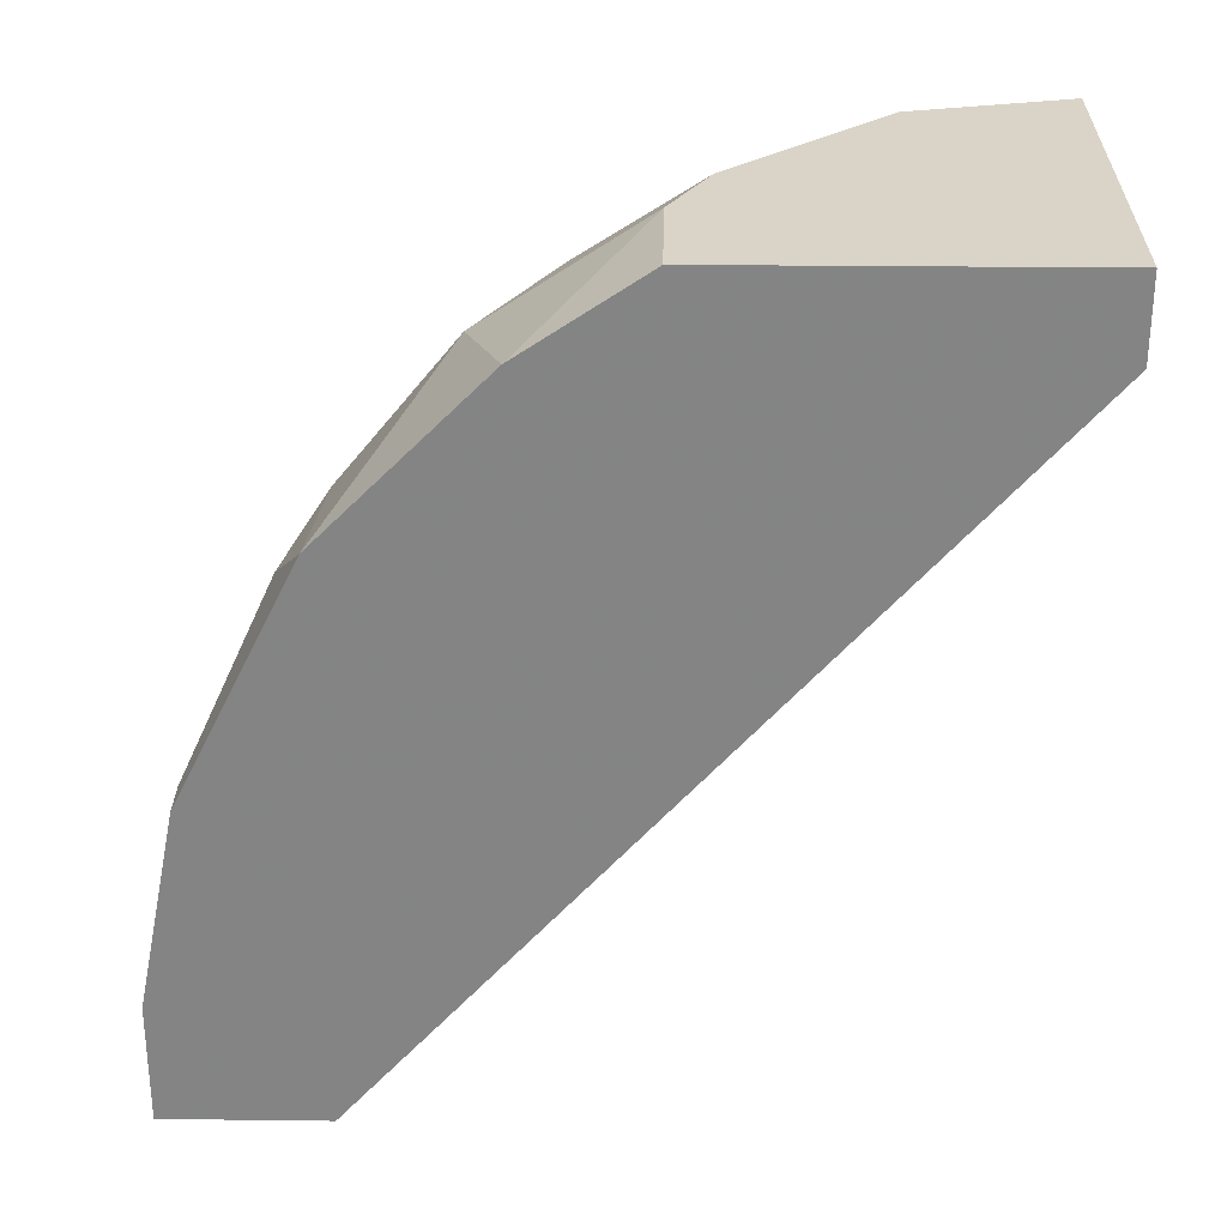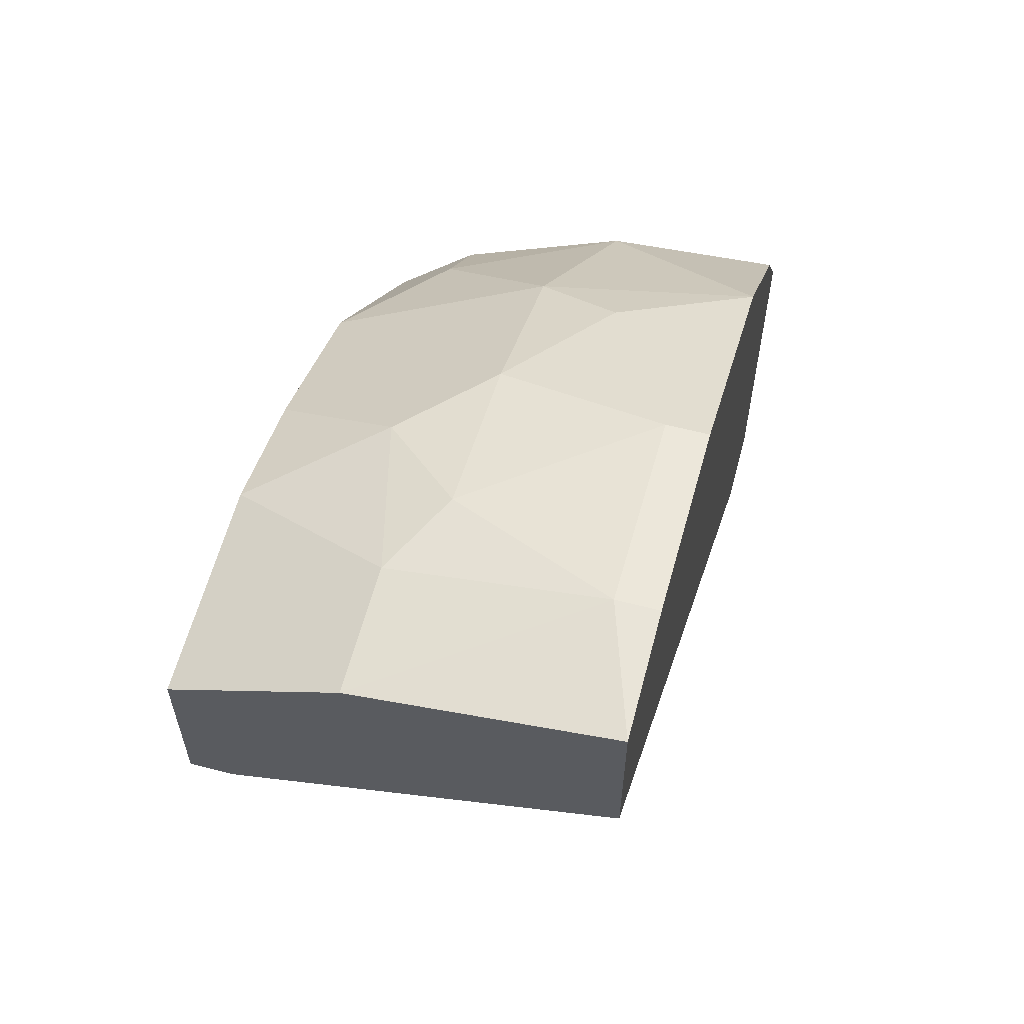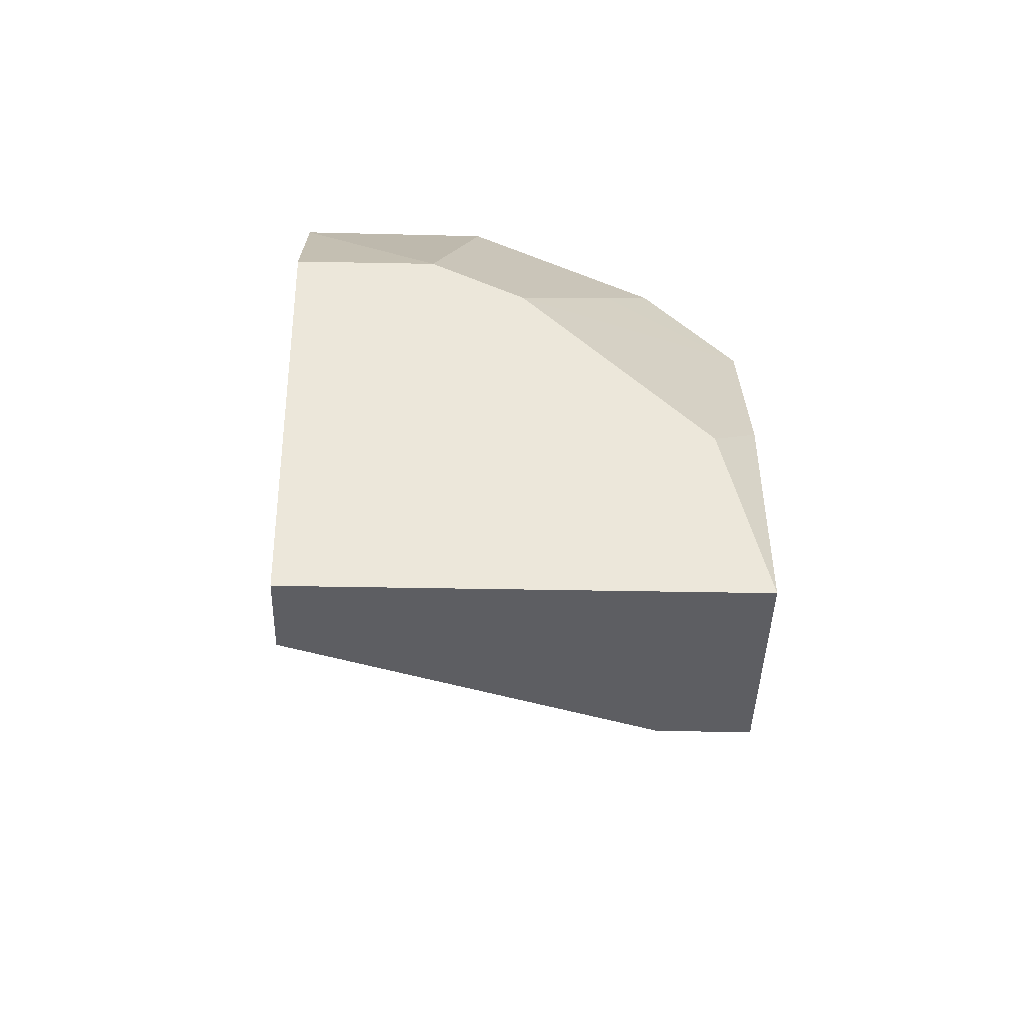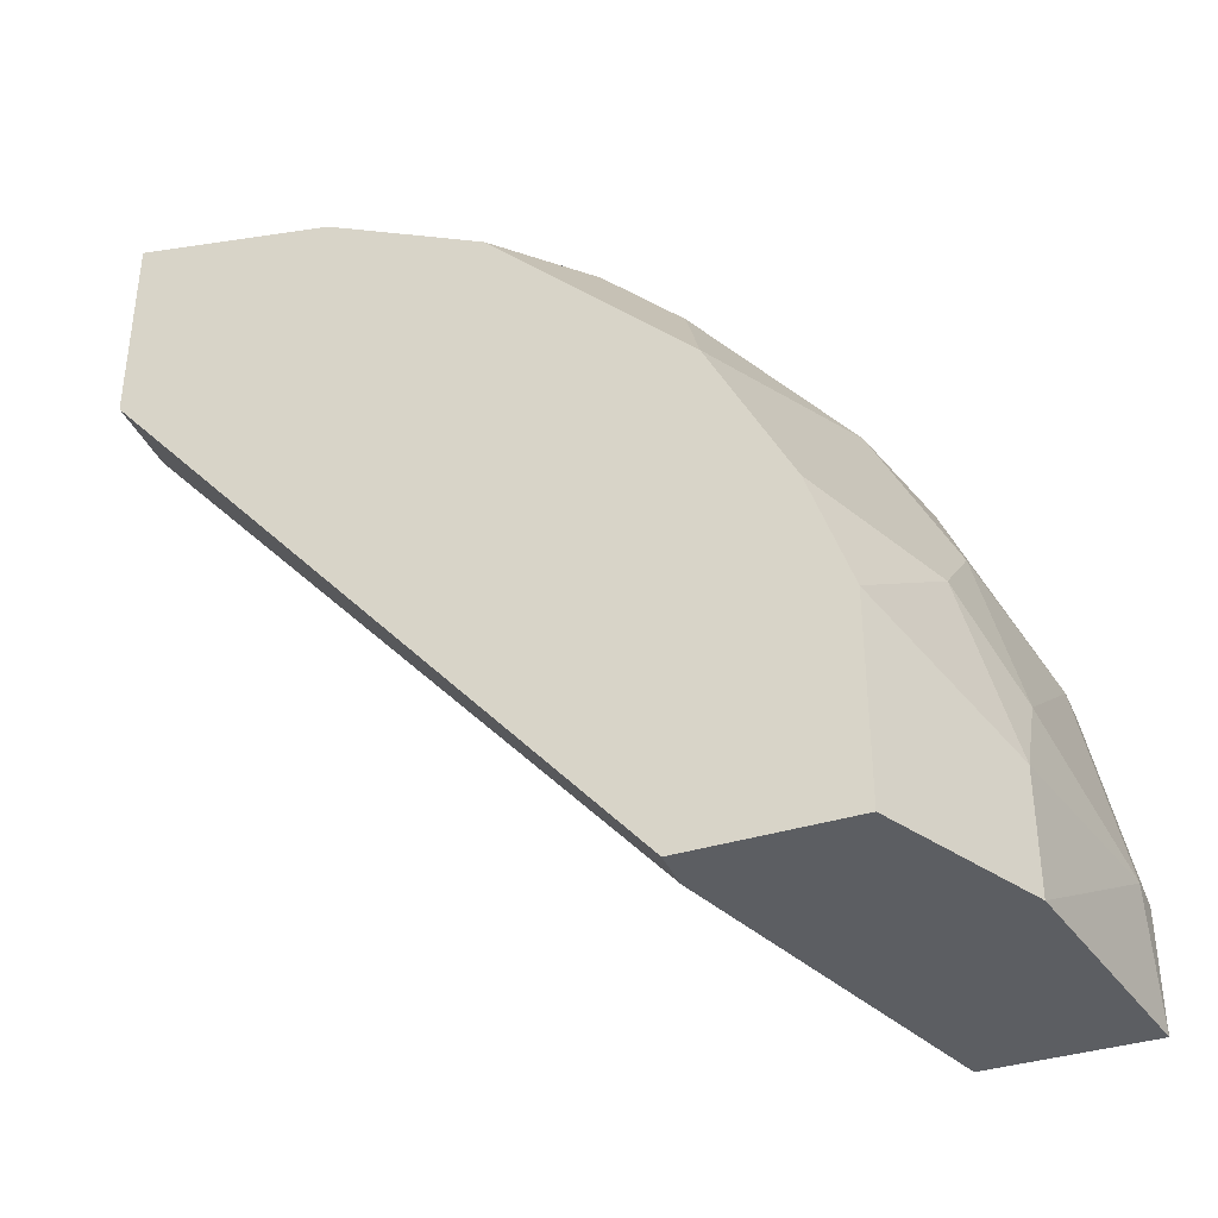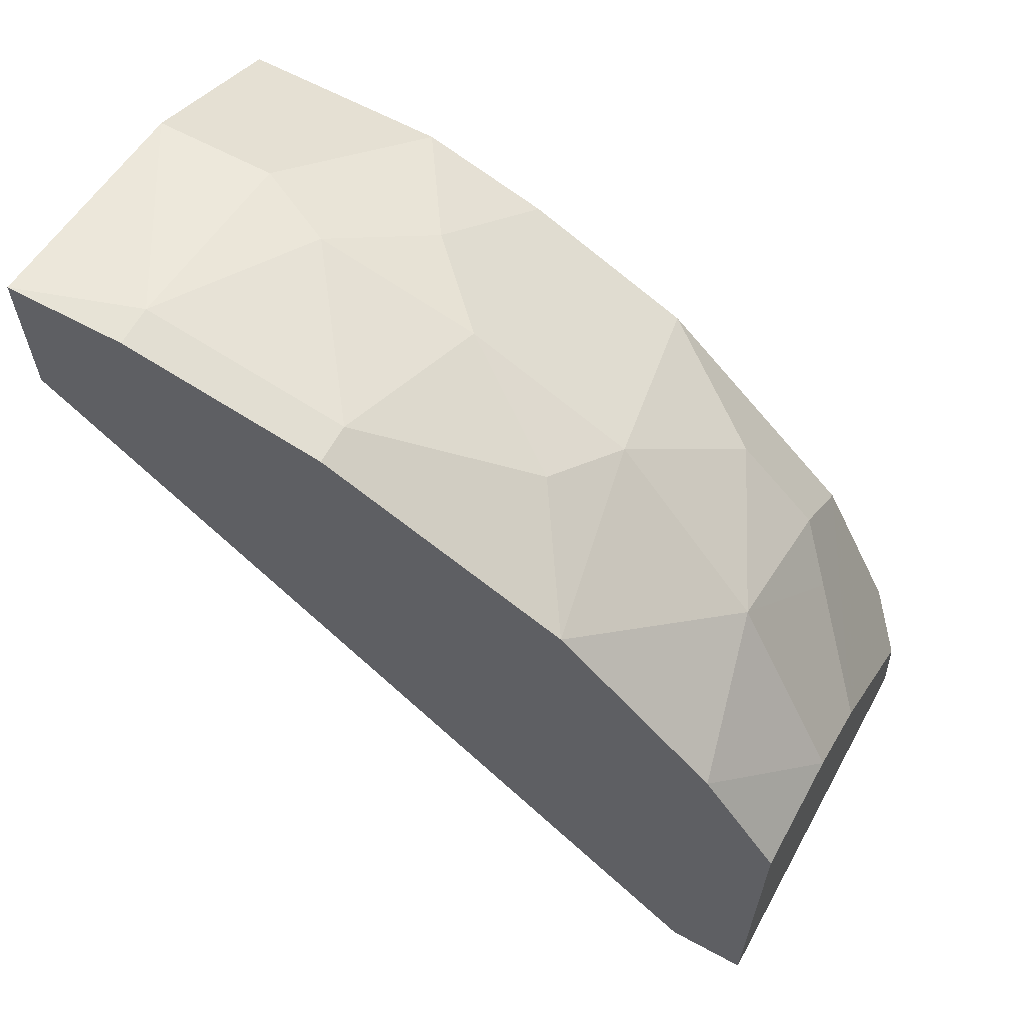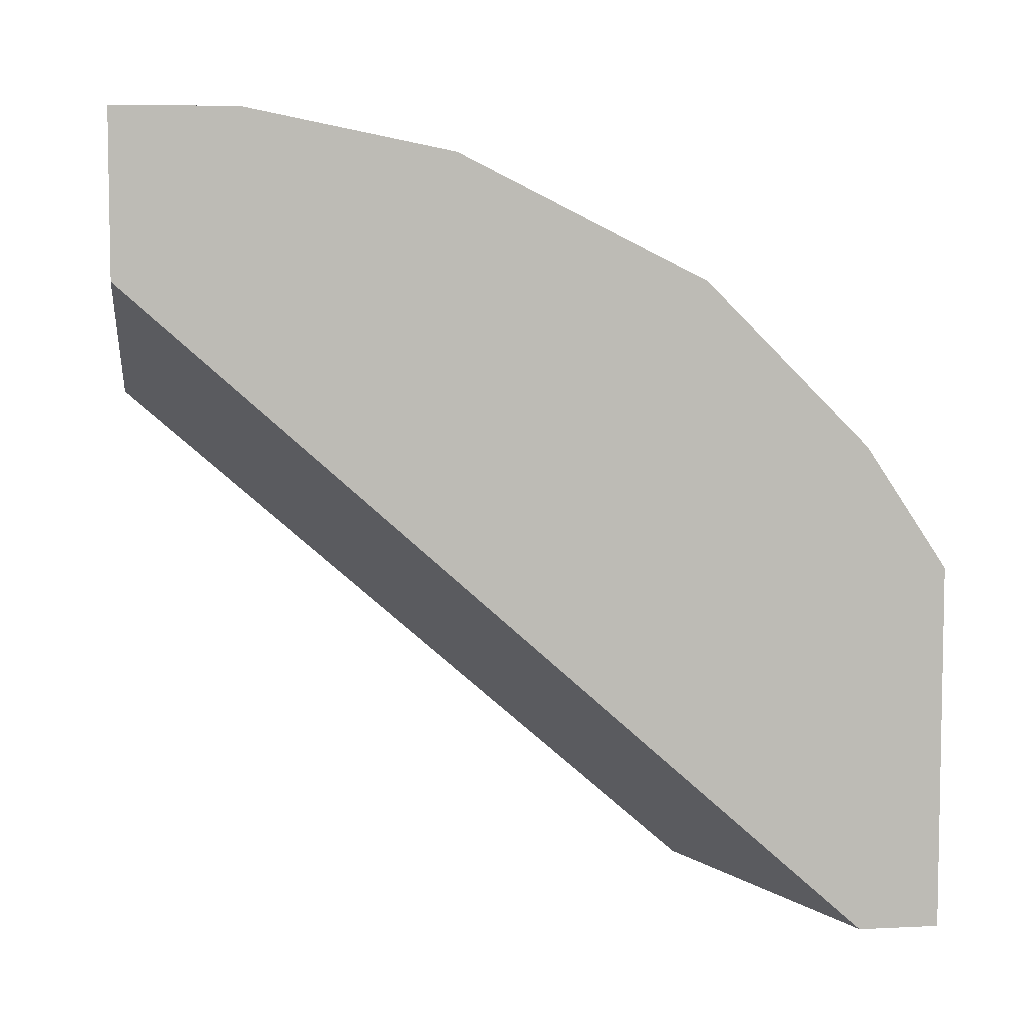
<metadata>
{"format":"obj","ext":"obj","renderer":"f3d","projection":"perspective","resolution":1024,"background":"white","views":[{"elev":28.6,"azim":-89.0,"up":"+Z"},{"elev":60.2,"azim":-165.2,"up":"+Y"},{"elev":-38.8,"azim":-1.4,"up":"+Y"},{"elev":-37.5,"azim":111.7,"up":"+Z"},{"elev":62.7,"azim":-61.2,"up":"+Y"},{"elev":6.2,"azim":-98.1,"up":"+Y"}]}
</metadata>
<code>
v 0.006482 0.01913 0.02635
v 0.006482 0.02123 0.02213
v 0.006482 0.02229 0.01792
v 0.006482 0.0107 0.03372
v 0.008589 0.02123 0.02002
v 0.008589 0.01281 0.03161
v 0.002266 0.02334 0.01581
v 0.002266 0.02229 0.02108
v 0.01175 0.01913 0.02108
v 0.01175 0.002266 0.02846
v 0.01175 0.002266 0.03372
v 0.01175 0.02018 0.01792
v 0.01175 0.02018 0.01265
v 0.01175 0.007535 0.03267
v 0.01175 0.01702 0.02529
v 0.01175 0.01597 0.01265
v 0.01175 0.01175 0.03056
v 0.005428 0.01597 0.03056
v 0.007535 0.02229 0.01581
v 0.007535 0.02229 0.01265
v 0.009642 0.01385 0.03056
v 0.009642 0.002266 0.02846
v 0.009642 0.01597 0.02846
v 0.001212 0.01913 0.0274
v 0.001212 0.01913 0.01265
v 0.001212 0.002266 0.03372
v 0.001212 0.002266 0.03161
v 0.001212 0.02334 0.01581
v 0.001212 0.02334 0.01265
v 0.001212 0.01491 0.03161
v 0.001212 0.02229 0.02108
v 0.001212 0.01175 0.03372
v 0.0107 0.006483 0.03372
v 0.0107 0.01597 0.01265
v 0.004374 0.02018 0.02529
v 0.004374 0.01175 0.03372
f 9 2 1
f 1 2 35
f 15 9 1
f 15 1 23
f 1 18 23
f 24 18 1
f 24 1 35
f 3 2 5
f 8 2 3
f 2 9 5
f 2 8 35
f 19 3 5
f 8 3 7
f 3 19 7
f 17 6 4
f 6 36 4
f 33 17 4
f 36 33 4
f 9 12 5
f 12 19 5
f 21 6 17
f 18 6 21
f 36 6 18
f 28 8 7
f 19 20 7
f 20 29 7
f 29 28 7
f 24 8 31
f 8 24 35
f 8 28 31
f 11 9 15
f 11 16 9
f 9 13 12
f 9 16 13
f 16 11 10
f 11 22 10
f 22 16 10
f 11 15 14
f 11 14 33
f 26 22 11
f 36 26 11
f 36 11 33
f 13 19 12
f 16 20 13
f 13 20 19
f 14 15 17
f 33 14 17
f 17 15 23
f 25 20 16
f 16 22 34
f 25 16 34
f 21 17 23
f 18 21 23
f 18 24 30
f 36 18 30
f 20 25 29
f 25 22 27
f 22 25 34
f 22 26 27
f 25 26 24
f 25 24 28
f 24 26 32
f 28 24 31
f 24 32 30
f 26 25 27
f 25 28 29
f 26 36 32
f 32 36 30

</code>
